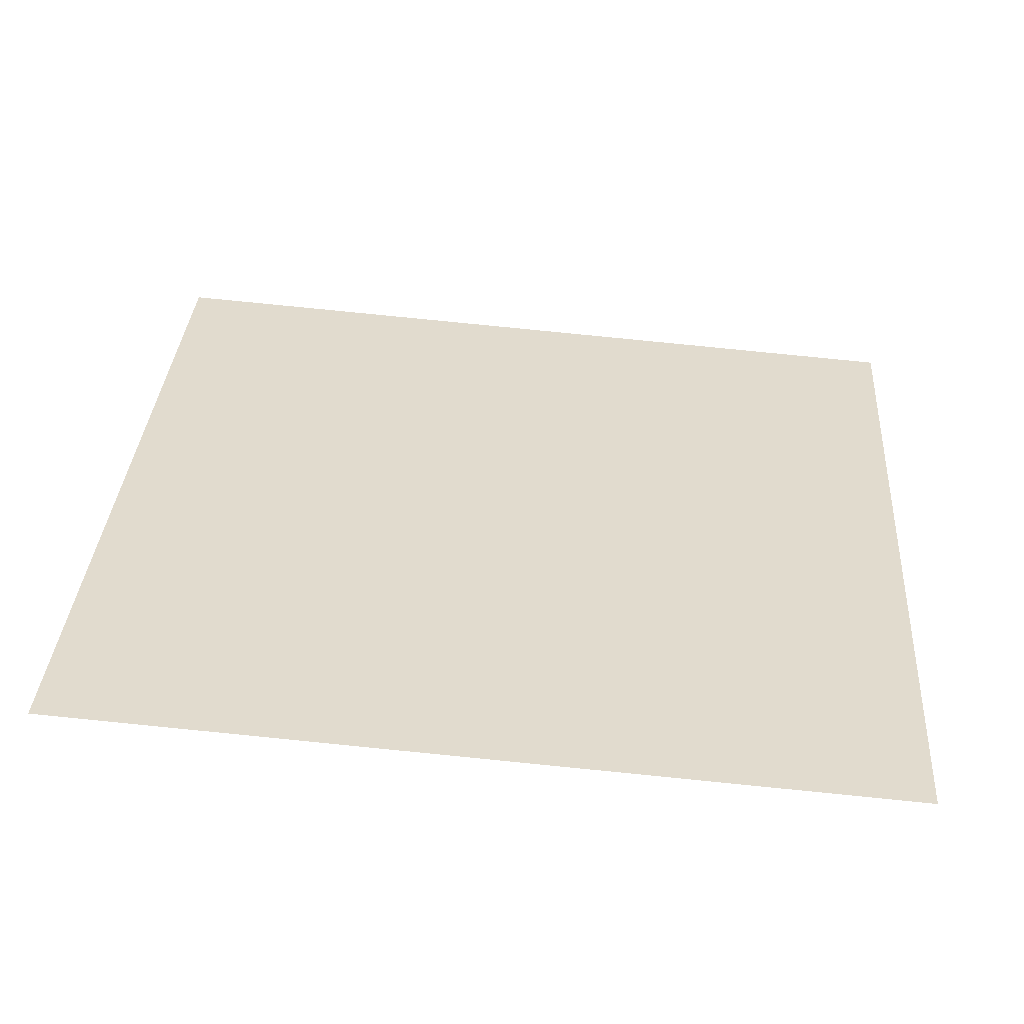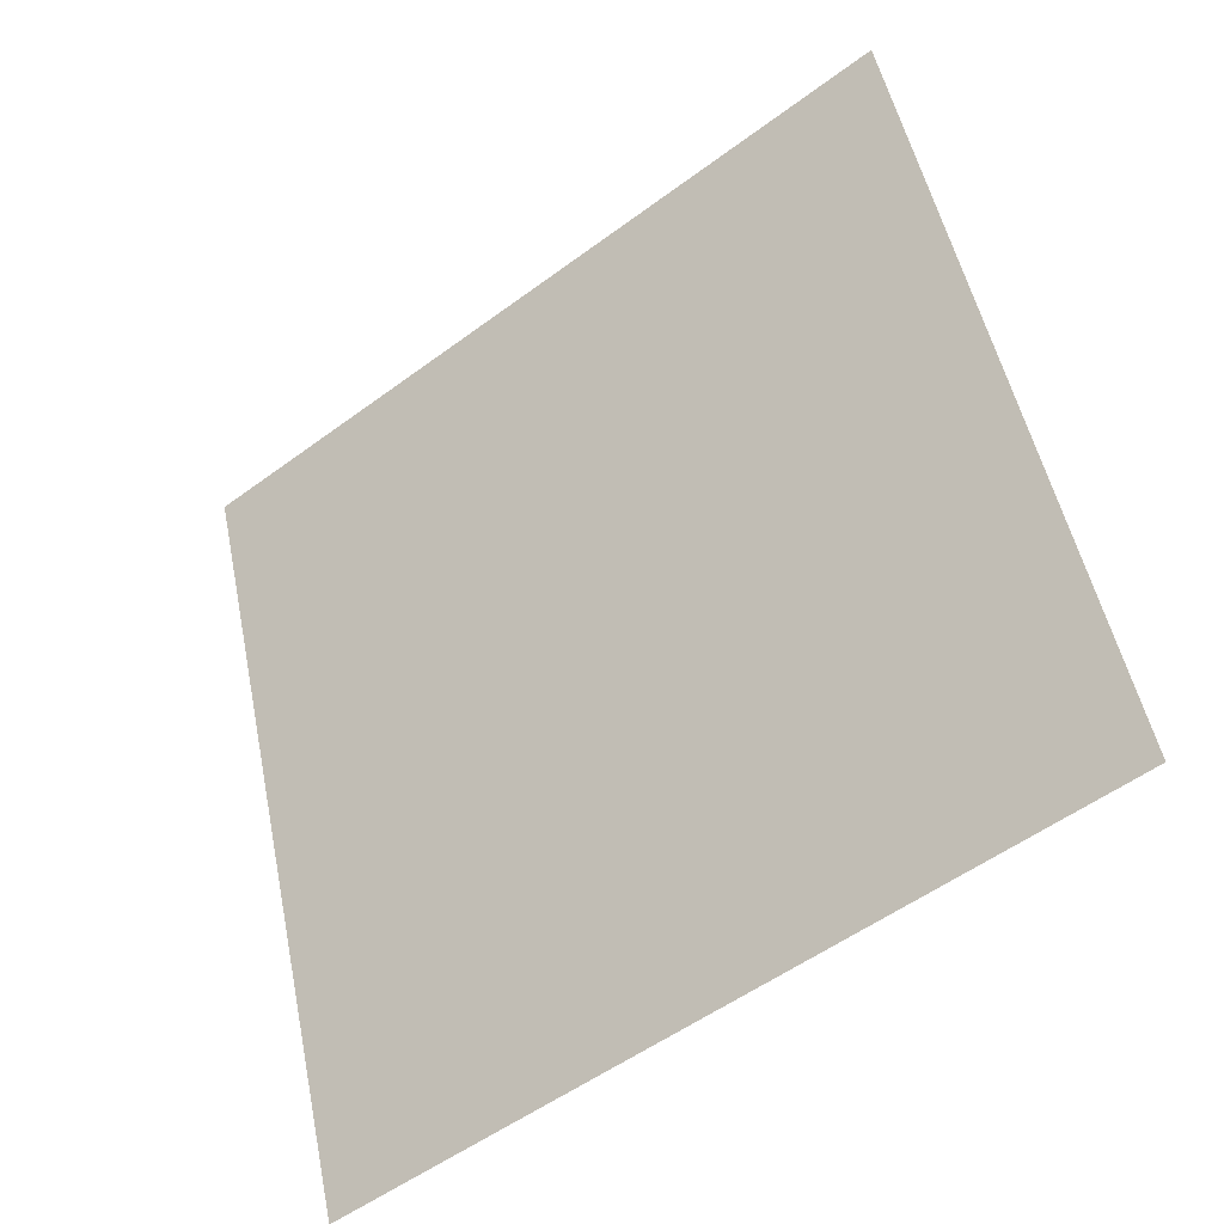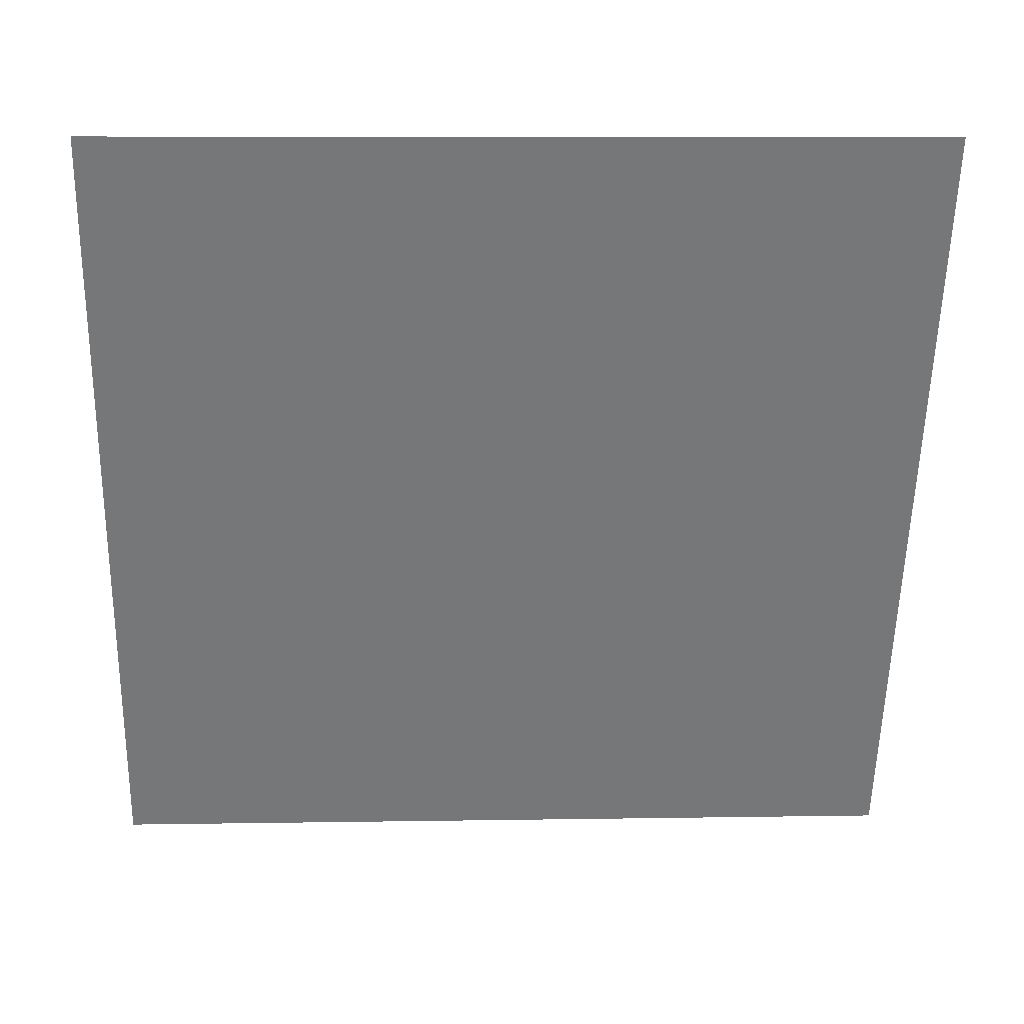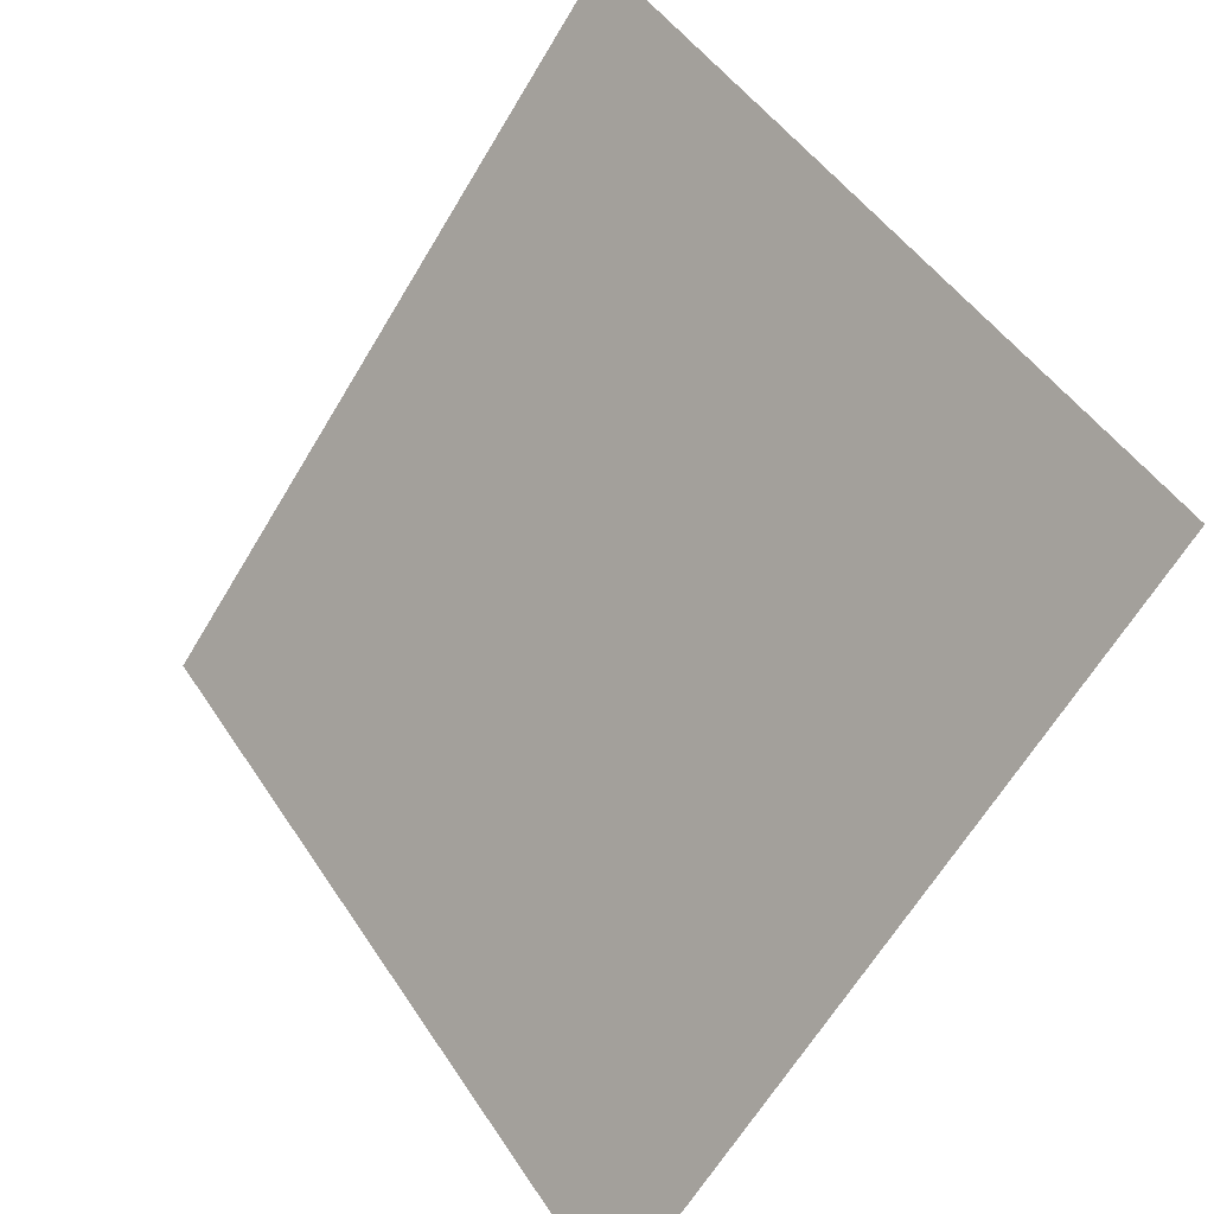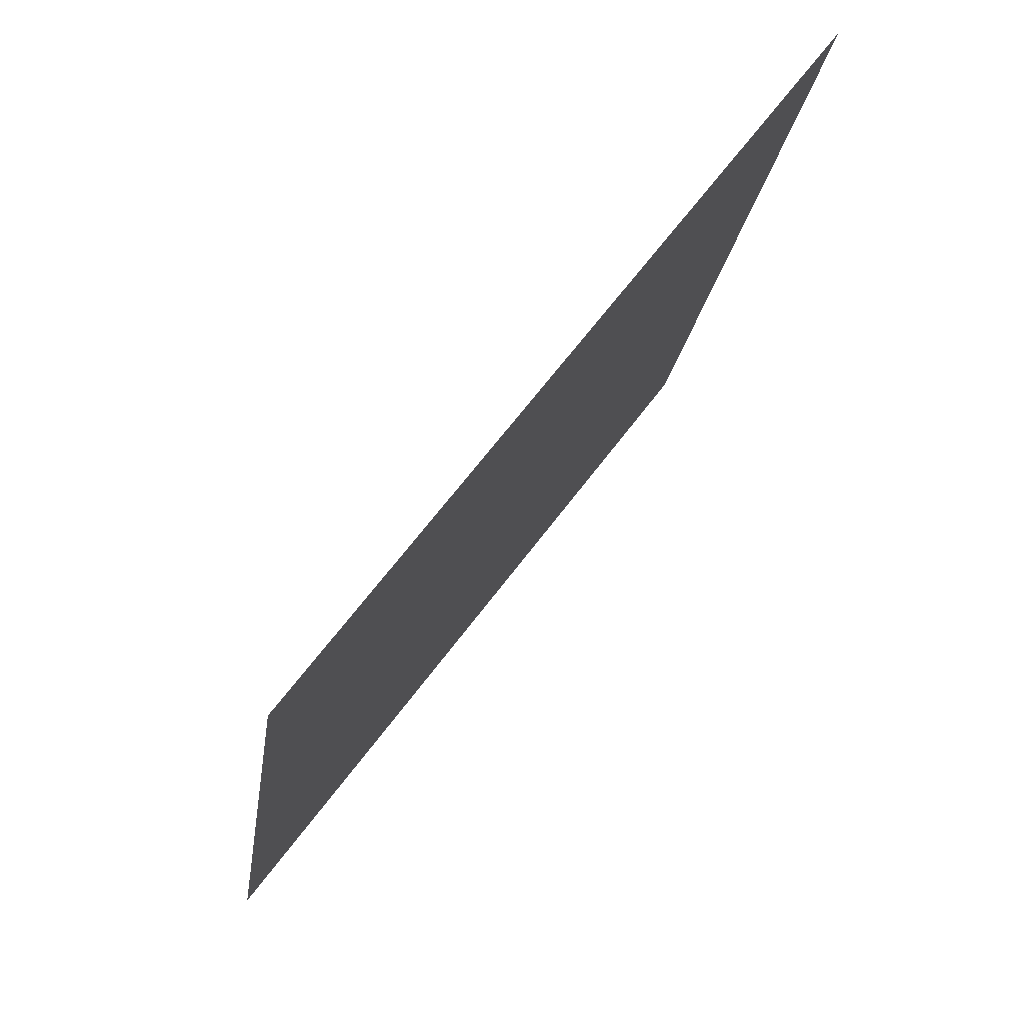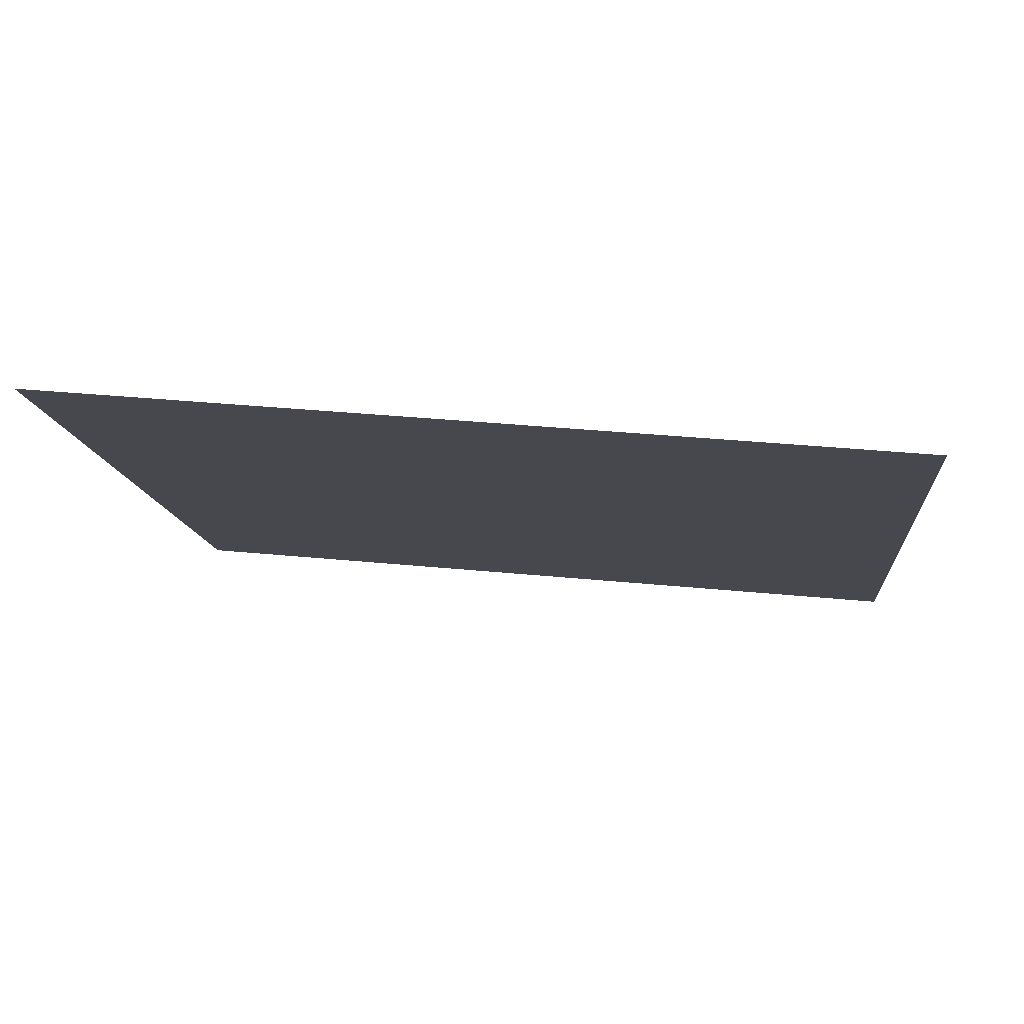
<metadata>
{"format":"obj","ext":"obj","renderer":"f3d","projection":"perspective","resolution":1024,"background":"white","views":[{"elev":69.6,"azim":6.0,"up":"+Y"},{"elev":52.7,"azim":-101.0,"up":"+Y"},{"elev":-3.6,"azim":176.1,"up":"+Z"},{"elev":47.0,"azim":57.1,"up":"+Z"},{"elev":-20.4,"azim":81.2,"up":"+Z"},{"elev":25.8,"azim":7.6,"up":"+Y"}]}
</metadata>
<code>
v -0.08787 0.6976 0.387
v -0.09443 0.6978 0.3871
v -0.09431 0.7017 0.3924
v -0.08775 0.7015 0.3923
f 4 3 2 1

</code>
